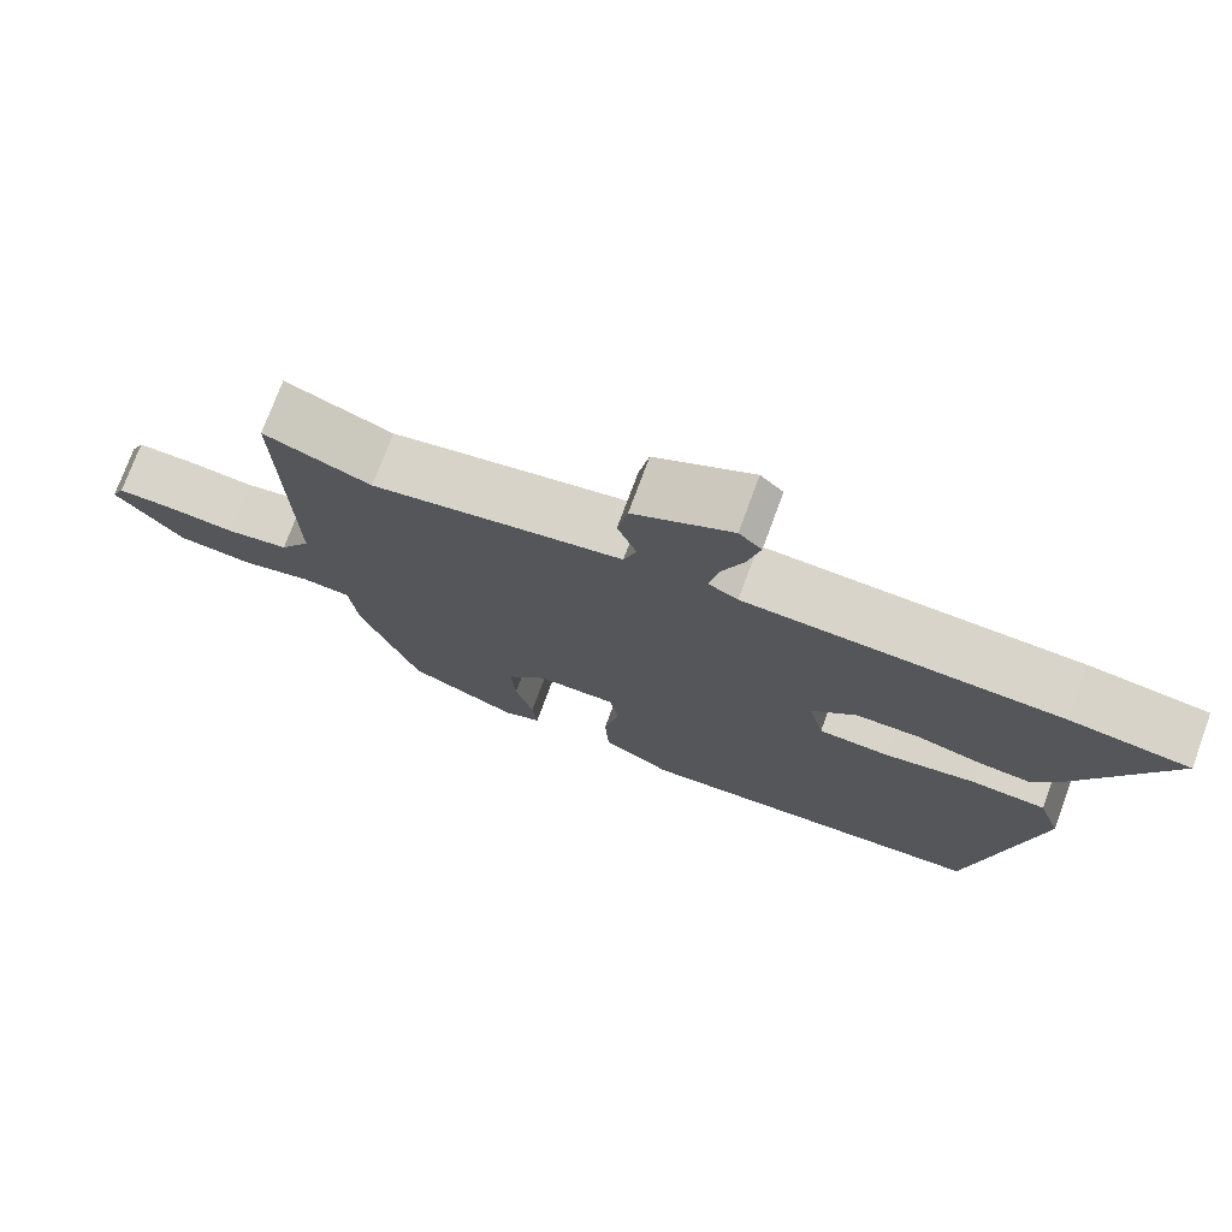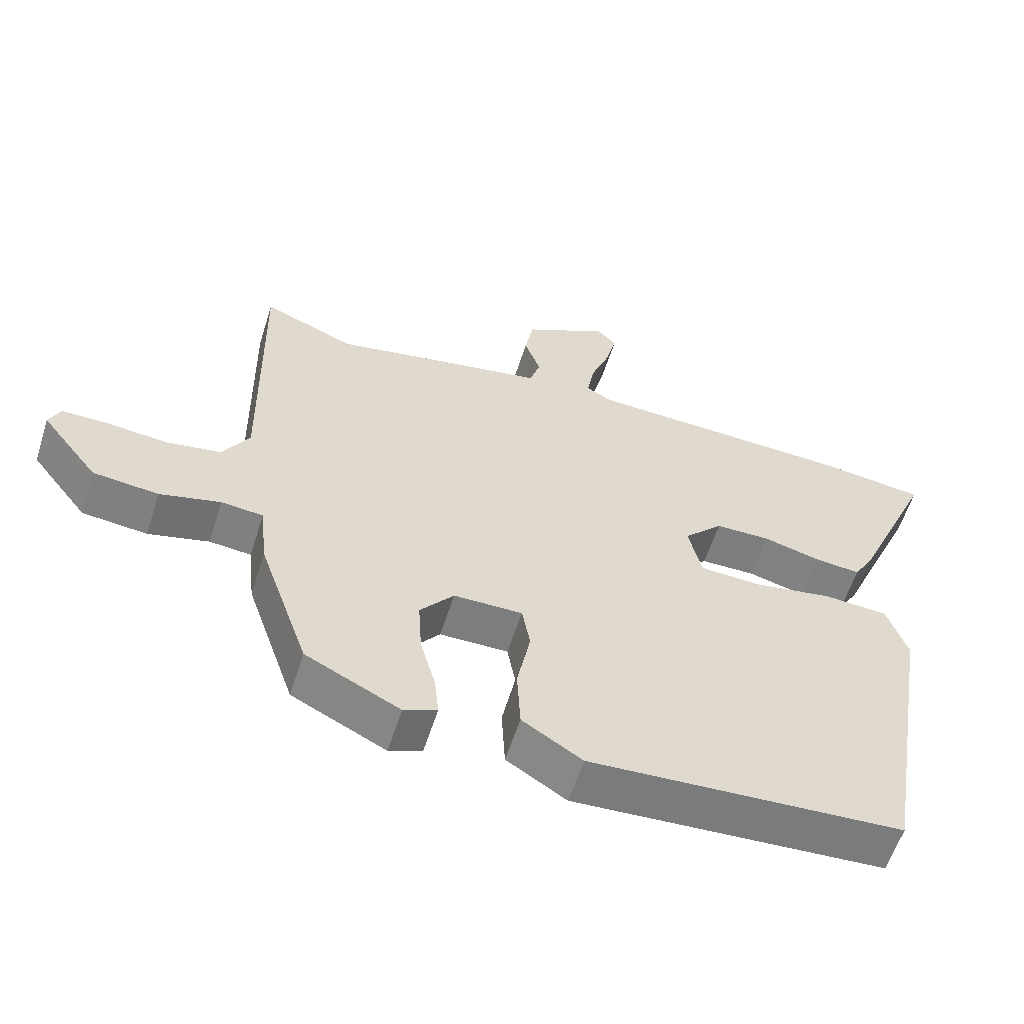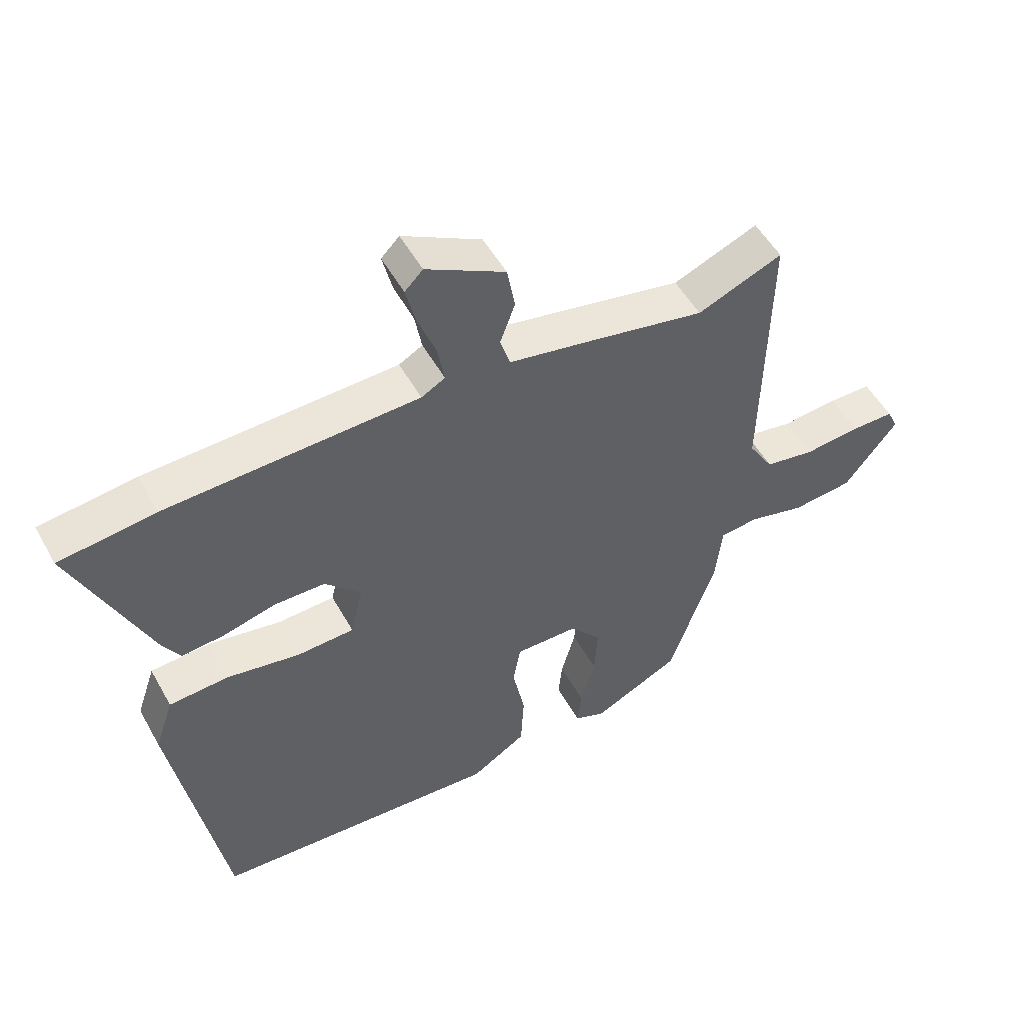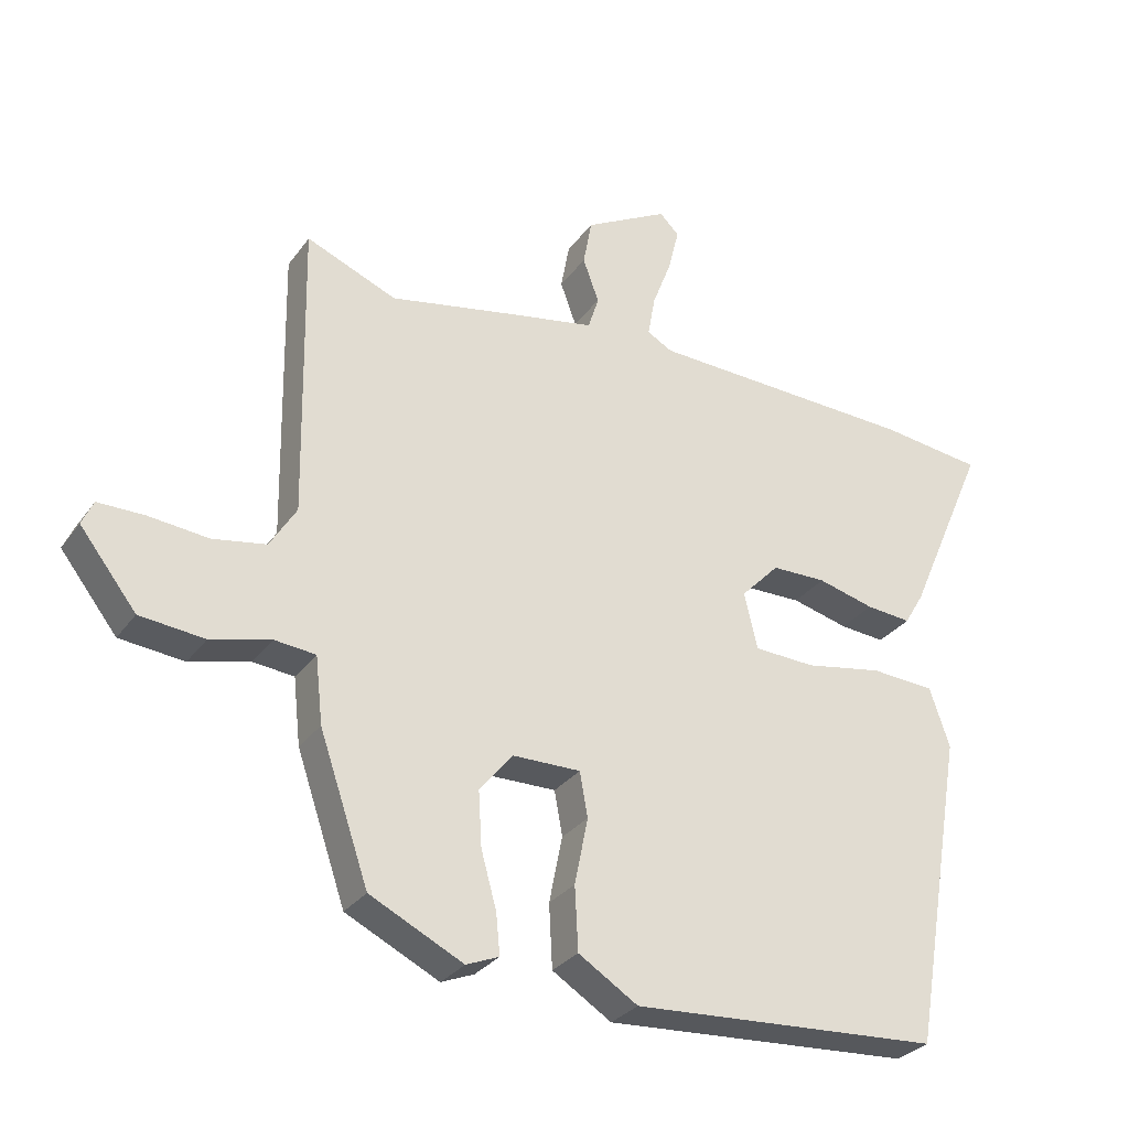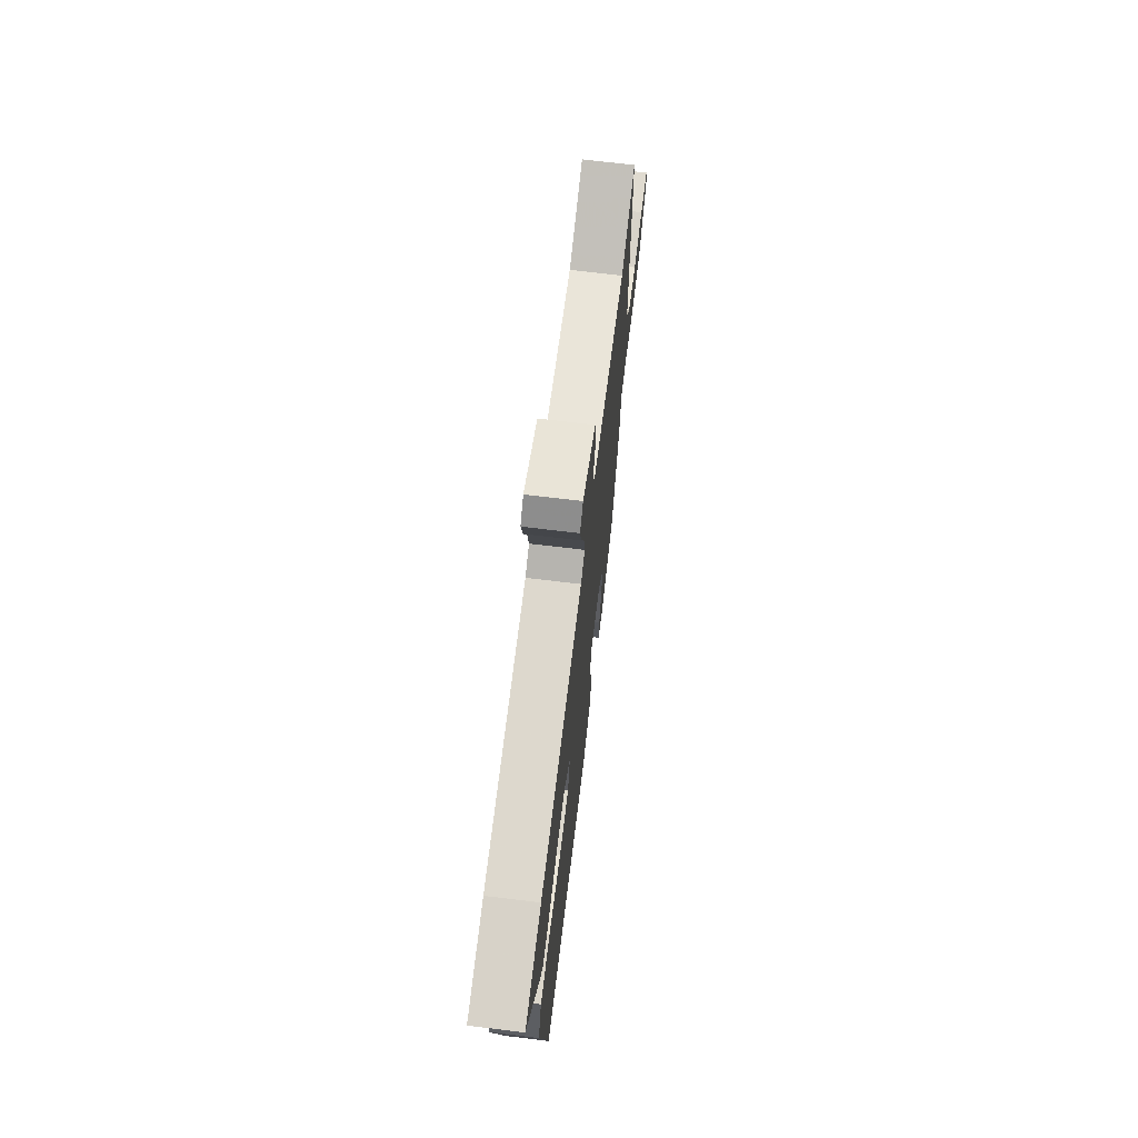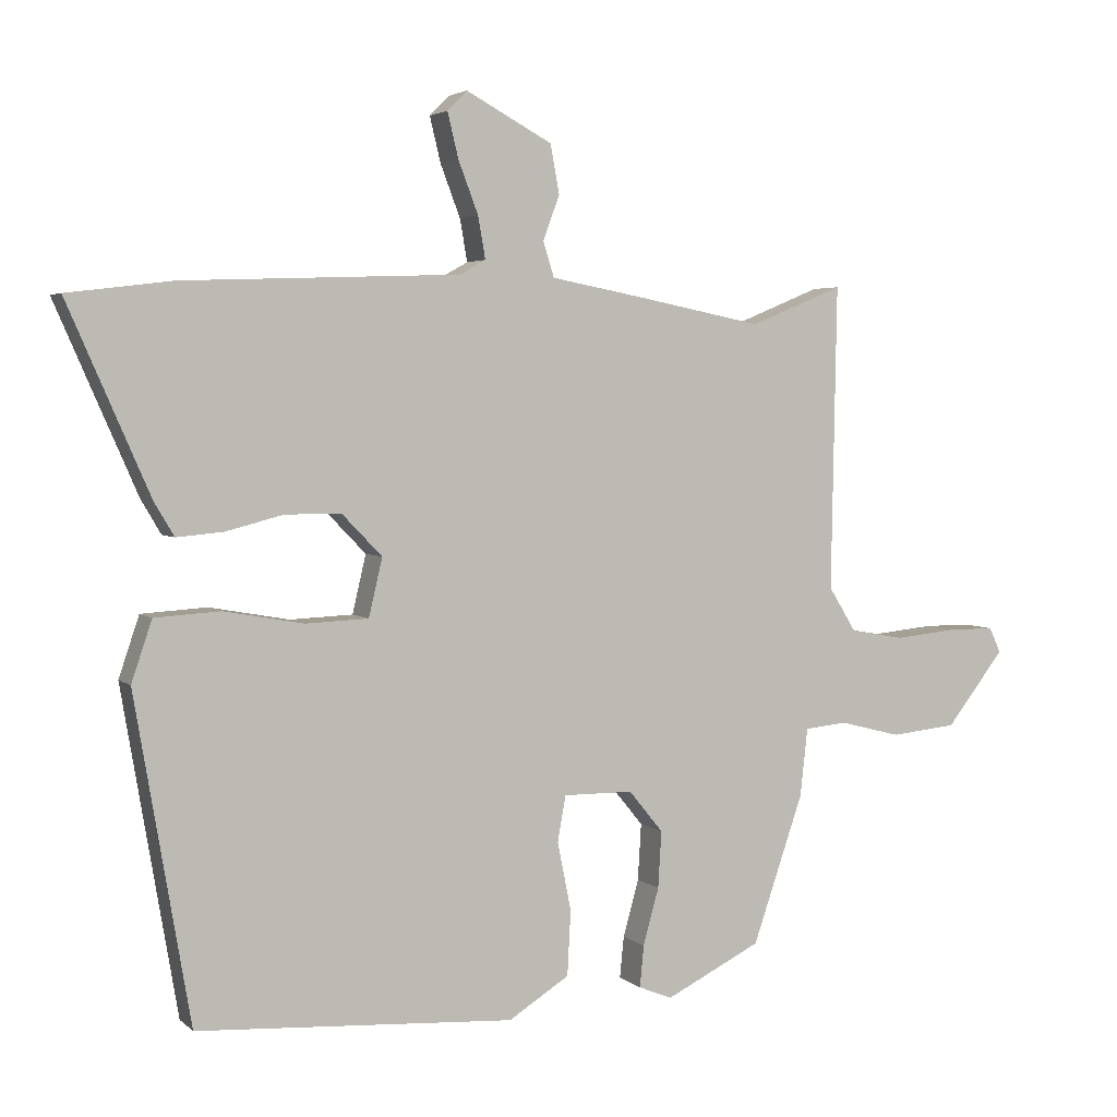
<metadata>
{"format":"obj","ext":"obj","renderer":"f3d","projection":"perspective","resolution":1024,"background":"white","views":[{"elev":74.8,"azim":-159.8,"up":"+Z"},{"elev":-59.1,"azim":162.4,"up":"+Z"},{"elev":52.0,"azim":-28.5,"up":"+Z"},{"elev":-29.9,"azim":150.9,"up":"+Z"},{"elev":69.9,"azim":-83.1,"up":"+Z"},{"elev":3.6,"azim":-23.2,"up":"+Z"}]}
</metadata>
<code>
v 0.393 0.07 -0.461
v 0.253 0.07 -0.53
v 0.204 0.07 -0.51
v 0.21 0.07 -0.449
v 0.233 0.07 -0.366
v 0.238 0.07 -0.283
v 0.188 0.07 -0.222
v 0.086 0.07 -0.221
v 0.074 0.07 -0.288
v 0.094 0.07 -0.388
v 0.089 0.07 -0.483
v 0 0.07 -0.539
v -0.464 0.07 -0.51
v -0.545 0.07 -0.035
v -0.515 0.07 0.054
v -0.419 0.07 0.06
v -0.302 0.07 0.039
v -0.21 0.07 0.043
v -0.19 0.07 0.128
v -0.248 0.07 0.188
v -0.33 0.07 0.189
v -0.415 0.07 0.167
v -0.483 0.07 0.161
v -0.512 0.07 0.21
v -0.632 0.07 0.484
v -0.478 0.07 0.503
v -0.074 0.07 0.518
v -0.036 0.07 0.539
v -0.047 0.07 0.601
v -0.076 0.07 0.677
v -0.092 0.07 0.743
v -0.063 0.07 0.772
v 0.063 0.07 0.704
v 0.076 0.07 0.633
v 0.052 0.07 0.567
v 0.068 0.07 0.516
v 0.201 0.07 0.491
v 0.388 0.07 0.454
v 0.524 0.07 0.51
v 0.516 0.07 0.064
v 0.556 0.07 -0.001
v 0.636 0.07 -0.015
v 0.726 0.07 -0.006
v 0.795 0.07 -0.006
v 0.812 0.07 -0.043
v 0.727 0.07 -0.152
v 0.63 0.07 -0.162
v 0.54 0.07 -0.139
v 0.478 0.07 -0.145
v 0.467 0.07 -0.245
v 0.393 0 -0.461
v 0.253 0 -0.53
v 0.204 0 -0.51
v 0.21 0 -0.449
v 0.233 0 -0.366
v 0.238 0 -0.283
v 0.188 0 -0.222
v 0.086 0 -0.221
v 0.074 0 -0.288
v 0.094 0 -0.388
v 0.089 0 -0.483
v 0 0 -0.539
v -0.464 0 -0.51
v -0.545 0 -0.035
v -0.515 0 0.054
v -0.419 0 0.06
v -0.302 0 0.039
v -0.21 0 0.043
v -0.19 0 0.128
v -0.248 0 0.188
v -0.33 0 0.189
v -0.415 0 0.167
v -0.483 0 0.161
v -0.512 0 0.21
v -0.632 0 0.484
v -0.478 0 0.503
v -0.074 0 0.518
v -0.036 0 0.539
v -0.047 0 0.601
v -0.076 0 0.677
v -0.092 0 0.743
v -0.063 0 0.772
v 0.063 0 0.704
v 0.076 0 0.633
v 0.052 0 0.567
v 0.068 0 0.516
v 0.201 0 0.491
v 0.388 0 0.454
v 0.524 0 0.51
v 0.516 0 0.064
v 0.556 0 -0.001
v 0.636 0 -0.015
v 0.726 0 -0.006
v 0.795 0 -0.006
v 0.812 0 -0.043
v 0.727 0 -0.152
v 0.63 0 -0.162
v 0.54 0 -0.139
v 0.478 0 -0.145
v 0.467 0 -0.245
f 3 4 5
f 2 3 5
f 1 2 5
f 50 1 5
f 49 50 5
f 46 47 48
f 45 46 48
f 44 45 48
f 43 44 48
f 42 43 48
f 41 42 48 49
f 49 5 6
f 41 49 6
f 40 41 6
f 40 6 7
f 39 40 7
f 38 39 7
f 38 7 8
f 37 38 8
f 36 37 8
f 33 34 35
f 32 33 35
f 31 32 35
f 30 31 35
f 29 30 35
f 28 29 35 36
f 36 8 9
f 28 36 9
f 27 28 9
f 25 26 27
f 24 25 27
f 23 24 27
f 22 23 27
f 21 22 27
f 20 21 27
f 19 20 27
f 18 19 27 9
f 15 16 17
f 14 15 17
f 13 14 17
f 12 13 17
f 11 12 17
f 10 11 17
f 9 10 17
f 9 17 18
f 55 54 53
f 55 53 52
f 55 52 51
f 55 51 100
f 55 100 99
f 98 97 96
f 98 96 95
f 98 95 94
f 98 94 93
f 98 93 92
f 99 98 92 91
f 56 55 99
f 56 99 91
f 56 91 90
f 57 56 90
f 57 90 89
f 57 89 88
f 58 57 88
f 58 88 87
f 58 87 86
f 85 84 83
f 85 83 82
f 85 82 81
f 85 81 80
f 85 80 79
f 86 85 79 78
f 59 58 86
f 59 86 78
f 59 78 77
f 77 76 75
f 77 75 74
f 77 74 73
f 77 73 72
f 77 72 71
f 77 71 70
f 77 70 69
f 59 77 69 68
f 67 66 65
f 67 65 64
f 67 64 63
f 67 63 62
f 67 62 61
f 67 61 60
f 67 60 59
f 68 67 59
f 1 51 52 2
f 2 52 53 3
f 3 53 54 4
f 4 54 55 5
f 5 55 56 6
f 6 56 57 7
f 7 57 58 8
f 8 58 59 9
f 9 59 60 10
f 10 60 61 11
f 11 61 62 12
f 12 62 63 13
f 13 63 64 14
f 14 64 65 15
f 15 65 66 16
f 16 66 67 17
f 17 67 68 18
f 18 68 69 19
f 19 69 70 20
f 20 70 71 21
f 21 71 72 22
f 22 72 73 23
f 23 73 74 24
f 24 74 75 25
f 25 75 76 26
f 26 76 77 27
f 27 77 78 28
f 28 78 79 29
f 29 79 80 30
f 30 80 81 31
f 31 81 82 32
f 32 82 83 33
f 33 83 84 34
f 34 84 85 35
f 35 85 86 36
f 36 86 87 37
f 37 87 88 38
f 38 88 89 39
f 39 89 90 40
f 40 90 91 41
f 41 91 92 42
f 42 92 93 43
f 43 93 94 44
f 44 94 95 45
f 45 95 96 46
f 46 96 97 47
f 47 97 98 48
f 48 98 99 49
f 49 99 100 50
f 50 100 51 1

</code>
